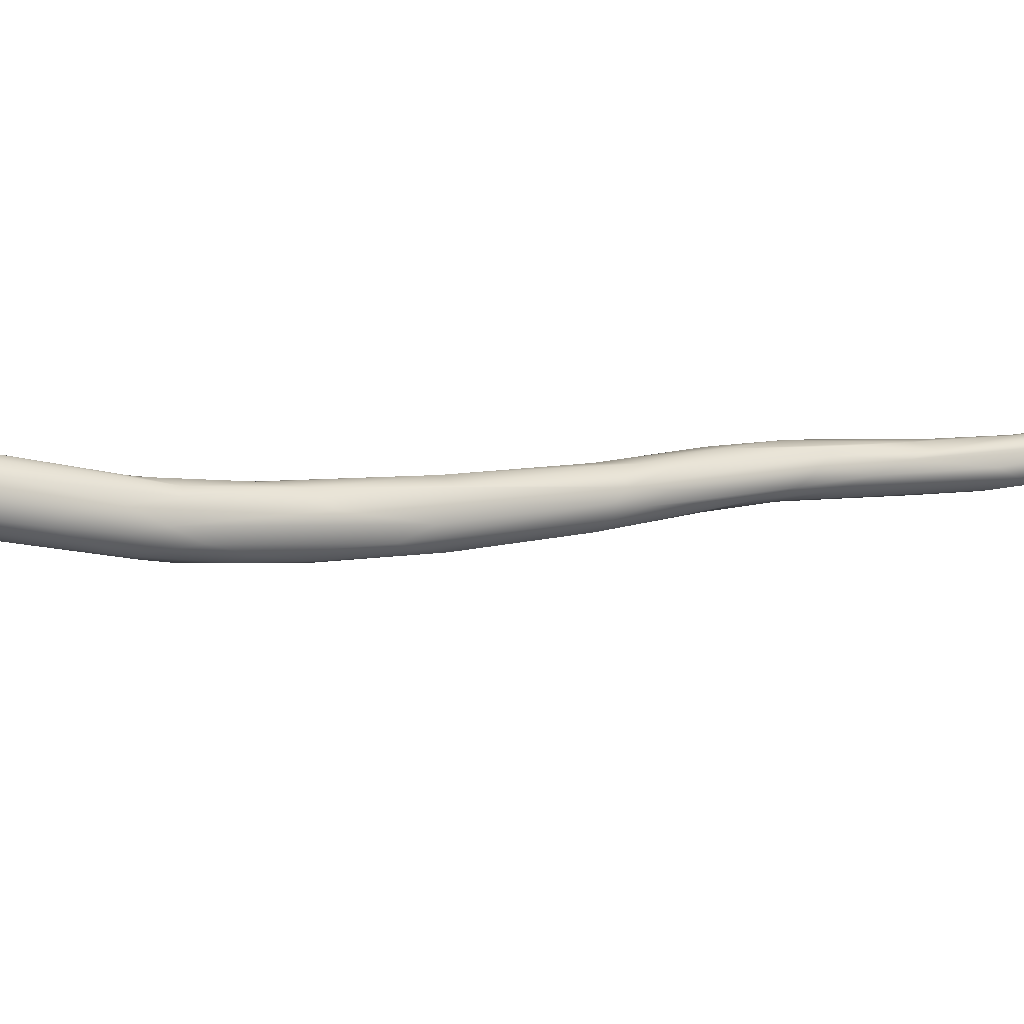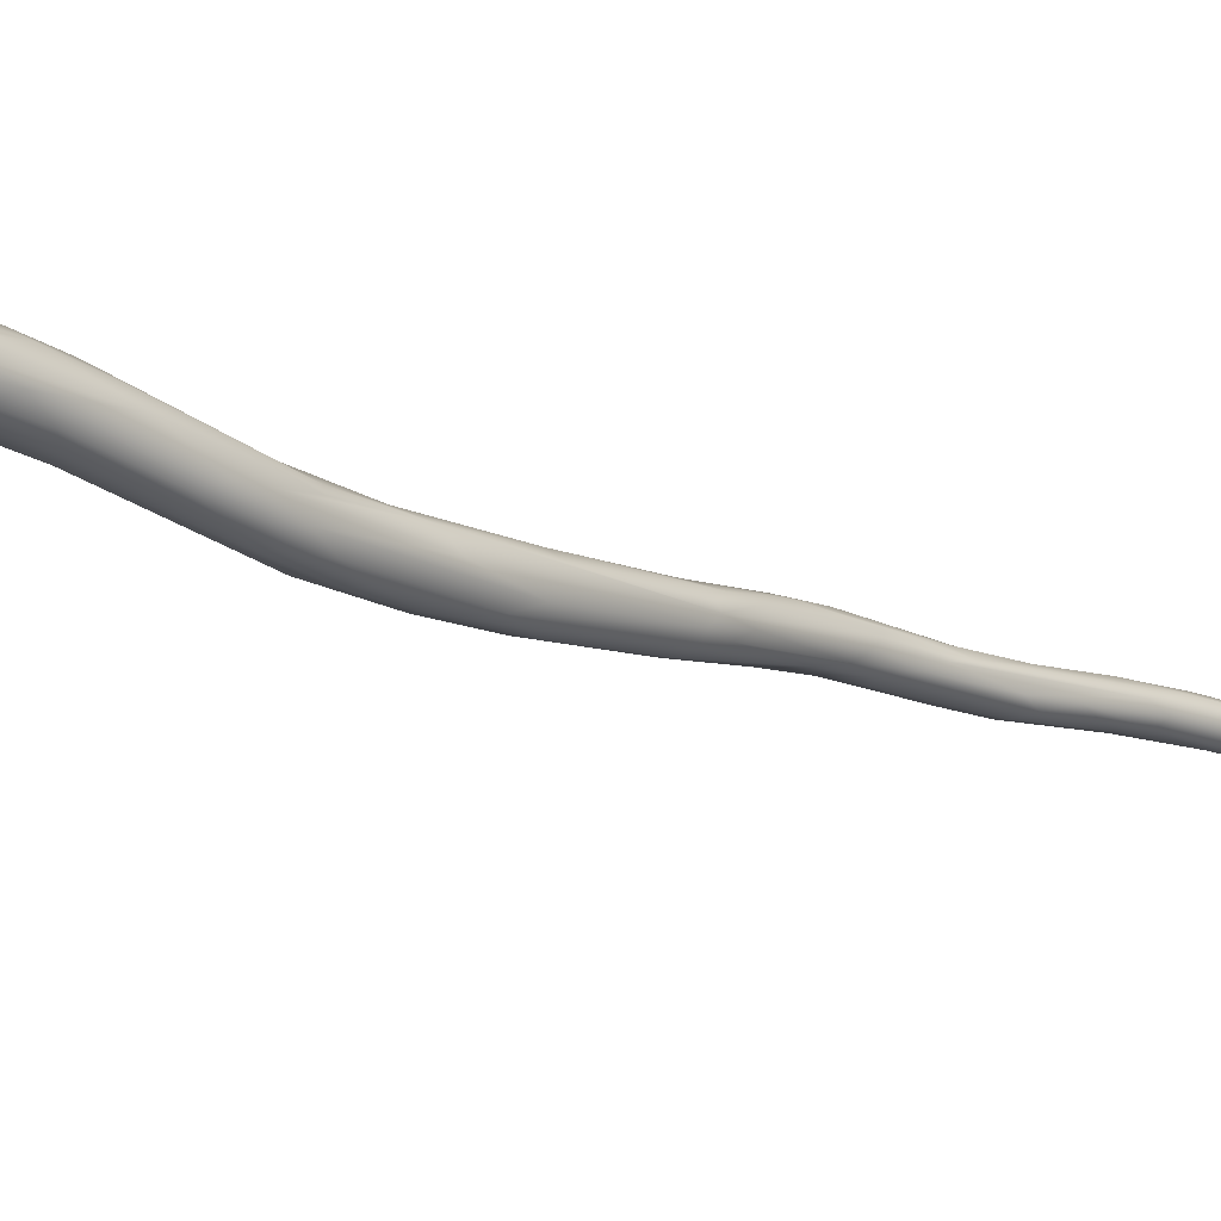
<metadata>
{"format":"obj","ext":"obj","renderer":"f3d","projection":"perspective","resolution":1024,"background":"white","views":[{"elev":-23.7,"azim":-110.7,"up":"+Z"},{"elev":-29.8,"azim":-135.5,"up":"+Z"}]}
</metadata>
<code>
o FJ1695.obj_grp1.579
v -0.06352 -0.523 7.182
v -0.06321 -0.523 7.181
v -0.06202 -0.5228 7.179
v -0.06317 -0.5239 7.179
v -0.06338 -0.5256 7.179
v -0.06394 -0.5257 7.18
v -0.06392 -0.5239 7.181
v -0.06424 -0.5249 7.182
v -0.06249 -0.5249 7.178
v -0.06203 -0.5308 7.181
v -0.06302 -0.5329 7.184
v -0.06204 -0.5216 7.183
v -0.06249 -0.5223 7.184
v -0.06415 -0.5254 7.183
v -0.06379 -0.5242 7.184
v -0.06342 -0.5296 7.186
v -0.06285 -0.5243 7.186
v -0.06348 -0.5327 7.186
v -0.0619 -0.5266 7.188
v -0.0625 -0.5312 7.189
v -0.06279 -0.5418 7.192
v -0.0627 -0.5427 7.196
v -0.06227 -0.5412 7.197
v -0.06082 -0.5244 7.178
v -0.06142 -0.5259 7.178
v -0.05991 -0.5256 7.178
v -0.05924 -0.5237 7.178
v -0.05845 -0.5227 7.179
v -0.05911 -0.5273 7.178
v -0.06124 -0.5213 7.181
v -0.06099 -0.5221 7.179
v -0.0611 -0.5212 7.183
v -0.06015 -0.5225 7.179
v -0.05898 -0.5215 7.18
v -0.05914 -0.521 7.181
v -0.05945 -0.5209 7.183
v -0.06063 -0.5314 7.18
v -0.05994 -0.5305 7.18
v -0.05826 -0.53 7.18
v -0.05968 -0.534 7.182
v -0.06233 -0.5231 7.186
v -0.06017 -0.5213 7.184
v -0.06012 -0.5223 7.186
v -0.06096 -0.5359 7.184
v -0.06213 -0.5395 7.188
v -0.05887 -0.5444 7.19
v -0.05785 -0.5436 7.19
v -0.06151 -0.5238 7.187
v -0.05945 -0.5233 7.187
v -0.05792 -0.5219 7.185
v -0.06011 -0.5258 7.188
v -0.05828 -0.5271 7.189
v -0.06143 -0.5303 7.19
v -0.0603 -0.5293 7.19
v -0.05911 -0.5298 7.191
v -0.06072 -0.5476 7.194
v -0.06048 -0.5443 7.191
v -0.05883 -0.5403 7.199
v -0.0584 -0.5489 7.193
v -0.05967 -0.5521 7.196
v -0.06163 -0.5407 7.197
v -0.06026 -0.5408 7.199
v -0.06097 -0.5532 7.199
v -0.06055 -0.5527 7.197
v -0.05815 -0.5568 7.197
v -0.06141 -0.5466 7.2
v -0.06025 -0.5461 7.202
v -0.05782 -0.5472 7.203
v -0.06124 -0.5531 7.201
v -0.06069 -0.5611 7.203
v -0.05913 -0.562 7.2
v -0.05964 -0.5677 7.202
v -0.06021 -0.5561 7.205
v -0.05892 -0.5515 7.205
v -0.06006 -0.5744 7.205
v -0.05966 -0.5805 7.205
v -0.05819 -0.5774 7.203
v -0.0584 -0.5847 7.204
v -0.05865 -0.5991 7.204
v -0.05879 -0.5618 7.207
v -0.06017 -0.5735 7.207
v -0.05946 -0.5811 7.21
v -0.06035 -0.5931 7.208
v -0.05992 -0.6018 7.205
v -0.06002 -0.6064 7.207
v -0.05962 -0.6123 7.209
v -0.05923 -0.6112 7.205
v -0.05872 -0.6075 7.204
v -0.05888 -0.6288 7.21
v -0.05966 -0.5911 7.21
v -0.05822 -0.5867 7.211
v -0.05893 -0.6127 7.21
v -0.05828 -0.5252 7.178
v -0.05756 -0.5237 7.178
v -0.05708 -0.5265 7.179
v -0.05808 -0.5211 7.183
v -0.05746 -0.5219 7.18
v -0.05716 -0.5215 7.182
v -0.05631 -0.5228 7.18
v -0.05593 -0.5226 7.183
v -0.05544 -0.524 7.181
v -0.05547 -0.5234 7.183
v -0.05673 -0.5241 7.179
v -0.05572 -0.5253 7.18
v -0.05681 -0.5307 7.181
v -0.05569 -0.5286 7.181
v -0.05819 -0.534 7.182
v -0.05555 -0.5325 7.184
v -0.0576 -0.5216 7.184
v -0.05652 -0.5223 7.184
v -0.05575 -0.5233 7.184
v -0.05659 -0.5238 7.186
v -0.05601 -0.527 7.187
v -0.05473 -0.5322 7.189
v -0.05483 -0.528 7.184
v -0.05602 -0.5421 7.19
v -0.05761 -0.5231 7.186
v -0.05752 -0.5306 7.191
v -0.05629 -0.5322 7.192
v -0.0552 -0.5345 7.192
v -0.05442 -0.5413 7.192
v -0.0539 -0.5482 7.195
v -0.05552 -0.5486 7.194
v -0.05703 -0.5407 7.199
v -0.05793 -0.5523 7.195
v -0.05461 -0.5568 7.198
v -0.05534 -0.5589 7.198
v -0.05769 -0.5427 7.201
v -0.05579 -0.5404 7.198
v -0.05775 -0.562 7.199
v -0.05647 -0.5656 7.2
v -0.05493 -0.5647 7.2
v -0.0558 -0.5445 7.202
v -0.05624 -0.5476 7.204
v -0.05477 -0.5495 7.204
v -0.05775 -0.57 7.201
v -0.0568 -0.5795 7.202
v -0.05685 -0.5868 7.203
v -0.05528 -0.5793 7.202
v -0.05723 -0.6048 7.203
v -0.05495 -0.5872 7.203
v -0.0561 -0.6084 7.203
v -0.05728 -0.6107 7.204
v -0.05493 -0.6095 7.203
v -0.05797 -0.6156 7.205
v -0.05511 -0.6195 7.204
v -0.05666 -0.621 7.205
v -0.05731 -0.5527 7.206
v -0.05556 -0.5517 7.205
v -0.0565 -0.5582 7.208
v -0.05741 -0.562 7.208
v -0.05505 -0.5625 7.209
v -0.05633 -0.5654 7.209
v -0.05789 -0.64 7.211
v -0.05498 -0.6276 7.206
v -0.05585 -0.6389 7.209
v -0.05683 -0.6361 7.208
v -0.05449 -0.6425 7.209
v -0.05817 -0.5792 7.211
v -0.05686 -0.5777 7.211
v -0.0549 -0.5776 7.211
v -0.0567 -0.5857 7.212
v -0.05477 -0.5845 7.211
v -0.05636 -0.6036 7.211
v -0.05822 -0.6081 7.211
v -0.05682 -0.6117 7.212
v -0.05536 -0.6083 7.211
v -0.05613 -0.6192 7.213
v -0.05722 -0.6217 7.213
v -0.05844 -0.6263 7.212
v -0.05812 -0.661 7.218
v -0.05776 -0.6597 7.216
v -0.05643 -0.6601 7.215
v -0.05455 -0.6586 7.214
v -0.05688 -0.6405 7.217
v -0.05825 -0.6418 7.215
v -0.05402 -0.6774 7.221
v -0.05725 -0.663 7.221
v -0.05616 -0.6578 7.221
v -0.05811 -0.6603 7.219
v -0.05686 -0.6637 7.217
v -0.05732 -0.6663 7.219
v -0.05738 -0.667 7.222
v -0.0558 -0.6725 7.225
v -0.05427 -0.6716 7.226
v -0.05541 -0.6853 7.227
v -0.05549 -0.684 7.225
v -0.05459 -0.6819 7.223
v -0.05518 -0.683 7.224
v -0.05496 -0.6858 7.228
v -0.05543 -0.705 7.228
v -0.05518 -0.6986 7.23
v -0.05527 -0.6946 7.228
v -0.05637 -0.7221 7.234
v -0.05571 -0.713 7.23
v -0.05463 -0.708 7.228
v -0.05477 -0.7171 7.231
v -0.05628 -0.7285 7.237
v -0.0562 -0.7255 7.234
v -0.05741 -0.7421 7.237
v -0.05496 -0.7245 7.232
v -0.05462 -0.7073 7.233
v -0.05473 -0.7192 7.236
v -0.05739 -0.7397 7.238
v -0.05533 -0.7304 7.239
v -0.05705 -0.7476 7.237
v -0.05572 -0.7469 7.237
v -0.05773 -0.7488 7.239
v -0.05632 -0.7513 7.238
v -0.05677 -0.749 7.242
v -0.05566 -0.7477 7.242
v -0.05745 -0.7605 7.244
v -0.05647 -0.756 7.244
v -0.05719 -0.7607 7.242
v -0.05598 -0.7596 7.24
v -0.05494 -0.7609 7.24
v -0.05602 -0.7658 7.242
v -0.05573 -0.7618 7.246
v -0.05425 -0.75 7.242
v -0.05733 -0.7747 7.248
v -0.05713 -0.7748 7.247
v -0.05636 -0.7749 7.246
v -0.05519 -0.7754 7.246
v -0.05683 -0.766 7.247
v -0.05677 -0.774 7.25
v -0.05557 -0.7741 7.25
v -0.05718 -0.7747 7.249
v -0.05666 -0.7758 7.248
v -0.05658 -0.7757 7.249
v -0.05623 -0.7757 7.247
v -0.05586 -0.7763 7.248
v -0.05538 -0.7763 7.249
v -0.05588 -0.7753 7.25
v -0.05517 -0.7763 7.247
v -0.05487 -0.7765 7.248
v -0.05497 -0.5309 7.184
v -0.05397 -0.5407 7.194
v -0.05293 -0.5488 7.201
v -0.05438 -0.545 7.201
v -0.05248 -0.5505 7.199
v -0.05218 -0.5533 7.202
v -0.05273 -0.5579 7.2
v -0.05158 -0.5606 7.204
v -0.05321 -0.5634 7.2
v -0.05314 -0.5528 7.204
v -0.05187 -0.5586 7.205
v -0.05128 -0.5687 7.206
v -0.05154 -0.5709 7.204
v -0.05227 -0.5817 7.205
v -0.05352 -0.5778 7.203
v -0.05388 -0.5882 7.204
v -0.05314 -0.5895 7.204
v -0.05257 -0.5941 7.205
v -0.05392 -0.6138 7.204
v -0.05263 -0.6225 7.206
v -0.05418 -0.5575 7.207
v -0.05259 -0.5588 7.206
v -0.05313 -0.5656 7.209
v -0.05198 -0.5676 7.208
v -0.0514 -0.5743 7.207
v -0.05233 -0.5764 7.209
v -0.05201 -0.5894 7.207
v -0.0523 -0.5983 7.208
v -0.05226 -0.6028 7.207
v -0.05269 -0.6105 7.205
v -0.05234 -0.6086 7.209
v -0.05202 -0.6204 7.207
v -0.05158 -0.6259 7.209
v -0.05357 -0.6278 7.206
v -0.05304 -0.6398 7.209
v -0.05226 -0.6356 7.209
v -0.05404 -0.5701 7.21
v -0.05324 -0.5752 7.21
v -0.0537 -0.5841 7.211
v -0.05235 -0.5823 7.21
v -0.05402 -0.5992 7.211
v -0.05272 -0.6004 7.209
v -0.05358 -0.6071 7.21
v -0.05449 -0.6151 7.212
v -0.05309 -0.6149 7.211
v -0.05183 -0.6294 7.212
v -0.05132 -0.658 7.218
v -0.05164 -0.6368 7.211
v -0.05283 -0.6586 7.215
v -0.05176 -0.6593 7.216
v -0.05454 -0.6238 7.214
v -0.05214 -0.6391 7.215
v -0.05353 -0.6419 7.217
v -0.0519 -0.6716 7.219
v -0.05493 -0.6392 7.217
v -0.05442 -0.6556 7.221
v -0.05276 -0.6583 7.221
v -0.05157 -0.6593 7.22
v -0.05062 -0.6709 7.221
v -0.05391 -0.6601 7.222
v -0.05063 -0.6774 7.227
v -0.05127 -0.6807 7.222
v -0.05348 -0.6864 7.223
v -0.05274 -0.6808 7.222
v -0.05215 -0.6872 7.223
v -0.05219 -0.6752 7.227
v -0.05401 -0.6799 7.228
v -0.05279 -0.7059 7.227
v -0.05482 -0.6911 7.225
v -0.05129 -0.7052 7.227
v -0.05271 -0.6816 7.229
v -0.05163 -0.685 7.23
v -0.05429 -0.6952 7.23
v -0.05297 -0.6987 7.232
v -0.05336 -0.7113 7.228
v -0.05217 -0.7212 7.232
v -0.05343 -0.7206 7.231
v -0.05141 -0.7027 7.233
v -0.05307 -0.7079 7.234
v -0.05393 -0.7319 7.234
v -0.05148 -0.7255 7.234
v -0.05244 -0.7358 7.235
v -0.05315 -0.7197 7.237
v -0.05165 -0.7111 7.234
v -0.05137 -0.7214 7.237
v -0.05394 -0.7297 7.239
v -0.05287 -0.7276 7.238
v -0.05364 -0.7437 7.241
v -0.05241 -0.7412 7.239
v -0.05406 -0.75 7.237
v -0.05348 -0.7542 7.239
v -0.05248 -0.7461 7.239
v -0.05269 -0.7485 7.241
v -0.05282 -0.762 7.242
v -0.05392 -0.7648 7.242
v -0.05451 -0.7617 7.246
v -0.05268 -0.7621 7.244
v -0.05361 -0.7611 7.245
v -0.0542 -0.7757 7.246
v -0.05324 -0.7754 7.247
v -0.05284 -0.775 7.248
v -0.05433 -0.774 7.25
v -0.0535 -0.7742 7.25
v -0.05282 -0.7743 7.249
v -0.05452 -0.7758 7.25
v -0.0542 -0.7763 7.248
v -0.05416 -0.7762 7.249
v -0.05331 -0.7757 7.248
v -0.05317 -0.7752 7.249
v -0.05441 -0.7748 7.25
v -0.04888 -0.6848 7.227
v -0.04894 -0.686 7.226
v -0.04927 -0.6907 7.226
v -0.04936 -0.6829 7.228
v -0.05114 -0.6968 7.226
v -0.05002 -0.6977 7.227
v -0.04907 -0.6969 7.228
v -0.05047 -0.6835 7.229
v -0.05053 -0.6892 7.23
v -0.04975 -0.6901 7.23
v -0.04907 -0.6893 7.229
v -0.05013 -0.7067 7.232
v -0.04895 -0.6941 7.229
v -0.05012 -0.7042 7.228
v -0.05006 -0.7109 7.231
v -0.05091 -0.7252 7.235
v -0.05088 -0.72 7.236
v -0.05077 -0.7235 7.235
f 4 5 6
f 7 4 6
f 7 6 8
f 4 7 2
f 2 7 1
f 4 9 5
f 6 11 8
f 5 11 6
f 1 12 2
f 13 12 1
f 7 8 1
f 14 15 8
f 1 8 15
f 14 16 15
f 1 15 13
f 17 41 15
f 14 8 16
f 18 16 8
f 8 11 18
f 16 17 15
f 17 16 19
f 11 21 18
f 18 22 16
f 20 16 23
f 18 21 22
f 22 23 16
f 24 25 9
f 26 25 24
f 27 26 24
f 25 26 29
f 3 2 30
f 30 2 12
f 30 31 3
f 30 12 32
f 33 3 31
f 31 34 33
f 34 31 30
f 35 30 36
f 36 30 32
f 33 28 27
f 35 34 30
f 9 25 5
f 2 3 4
f 9 4 3
f 10 5 25
f 24 9 3
f 24 3 33
f 27 24 33
f 25 37 10
f 29 38 25
f 38 37 25
f 29 39 38
f 11 5 10
f 37 38 40
f 32 12 13
f 13 42 32
f 13 41 42
f 41 43 42
f 36 32 42
f 15 41 13
f 37 44 10
f 10 44 45
f 44 37 40
f 46 44 40
f 46 40 47
f 41 48 43
f 17 48 41
f 48 17 19
f 48 49 43
f 48 51 49
f 51 48 19
f 49 51 52
f 19 16 20
f 53 19 20
f 53 54 19
f 19 54 51
f 55 51 54
f 52 51 55
f 10 45 11
f 11 45 21
f 57 45 44
f 57 56 45
f 46 57 44
f 58 55 54
f 56 21 45
f 59 56 57
f 56 59 60
f 61 20 23
f 61 53 20
f 53 61 62
f 54 53 62
f 21 63 22
f 56 64 21
f 64 63 21
f 64 56 60
f 65 64 60
f 54 62 58
f 22 66 23
f 61 23 66
f 61 66 67
f 61 67 62
f 68 58 62
f 62 67 68
f 63 69 22
f 63 70 69
f 63 71 72
f 63 72 70
f 64 71 63
f 66 73 67
f 22 69 66
f 74 67 73
f 69 70 66
f 72 75 70
f 72 76 75
f 72 77 76
f 77 78 76
f 74 73 80
f 70 81 66
f 66 81 82
f 66 82 73
f 73 82 80
f 70 75 81
f 81 75 83
f 83 75 76
f 81 83 82
f 84 83 76
f 79 84 76
f 84 85 83
f 85 86 83
f 84 87 85
f 84 88 87
f 82 90 91
f 159 82 91
f 83 90 82
f 90 83 86
f 86 92 90
f 27 93 26
f 93 29 26
f 95 29 93
f 28 33 34
f 96 35 36
f 98 34 35
f 35 96 98
f 34 97 28
f 97 34 98
f 97 99 28
f 99 97 98
f 99 98 100
f 99 100 102
f 28 94 27
f 94 93 27
f 93 94 103
f 93 103 95
f 28 99 94
f 95 103 104
f 94 99 103
f 99 101 103
f 104 103 101
f 101 99 102
f 95 39 29
f 95 105 39
f 95 106 105
f 104 106 95
f 107 38 39
f 40 38 107
f 105 107 39
f 106 108 105
f 96 36 42
f 43 50 42
f 96 42 109
f 109 42 50
f 109 98 96
f 109 110 98
f 109 50 110
f 110 100 98
f 100 110 111
f 111 110 112
f 112 113 111
f 111 113 114
f 102 100 111
f 102 111 114
f 104 115 106
f 47 40 107
f 105 116 107
f 116 47 107
f 108 116 105
f 49 50 43
f 117 50 49
f 110 50 117
f 52 117 49
f 112 117 52
f 52 118 112
f 110 117 112
f 113 112 118
f 119 113 118
f 119 120 113
f 108 121 116
f 55 118 52
f 57 46 59
f 59 46 47
f 123 47 116
f 122 123 116
f 118 55 58
f 118 124 119
f 125 60 59
f 47 123 59
f 125 65 60
f 125 59 126
f 123 126 59
f 127 65 125
f 125 126 127
f 124 118 58
f 128 124 58
f 124 129 119
f 68 128 58
f 71 64 65
f 65 130 71
f 131 130 65
f 131 65 127
f 133 124 128
f 133 128 134
f 68 134 128
f 129 124 133
f 68 67 74
f 135 133 134
f 71 136 72
f 136 71 130
f 130 131 136
f 132 137 131
f 136 77 72
f 131 137 136
f 136 137 77
f 77 138 78
f 137 138 77
f 139 138 137
f 142 138 141
f 78 79 76
f 138 79 78
f 140 79 138
f 138 142 140
f 79 88 84
f 79 143 88
f 143 79 140
f 140 142 143
f 145 88 143
f 142 146 143
f 147 145 143
f 143 146 147
f 68 74 148
f 149 68 148
f 68 149 134
f 135 134 149
f 148 150 149
f 80 151 74
f 74 151 148
f 150 148 151
f 150 153 152
f 153 150 151
f 88 145 87
f 87 89 85
f 87 154 89
f 87 145 154
f 146 155 147
f 147 155 156
f 145 147 157
f 156 157 147
f 145 157 154
f 151 80 160
f 160 153 151
f 159 80 82
f 159 160 80
f 152 153 161
f 153 160 161
f 162 160 159
f 160 162 161
f 159 91 162
f 91 90 92
f 92 165 91
f 162 91 164
f 91 165 164
f 164 165 166
f 164 166 167
f 168 167 166
f 165 92 169
f 169 166 165
f 85 170 86
f 86 170 92
f 85 89 170
f 154 157 172
f 156 173 157
f 174 156 158
f 168 166 169
f 169 92 170
f 89 171 170
f 169 170 175
f 170 171 176
f 168 169 175
f 175 170 176
f 89 154 172
f 172 171 89
f 174 173 156
f 173 172 157
f 174 177 173
f 175 176 178
f 178 179 175
f 171 180 176
f 176 180 178
f 172 173 181
f 172 182 171
f 181 182 172
f 177 181 173
f 180 183 178
f 180 171 183
f 183 184 178
f 179 178 184
f 179 184 185
f 171 186 183
f 182 187 171
f 181 188 182
f 189 182 188
f 187 182 189
f 183 190 184
f 183 186 190
f 171 187 186
f 193 194 192
f 193 191 194
f 195 194 191
f 191 196 195
f 196 197 195
f 192 194 198
f 194 195 199
f 194 199 200
f 195 201 199
f 198 202 192
f 202 198 203
f 204 198 194
f 203 198 205
f 204 194 200
f 199 201 206
f 199 206 200
f 200 208 204
f 201 207 206
f 200 206 208
f 209 206 207
f 207 216 209
f 205 198 210
f 210 211 205
f 212 204 208
f 204 212 198
f 211 210 213
f 206 214 208
f 210 198 212
f 209 214 206
f 215 214 209
f 208 214 212
f 209 216 215
f 215 217 214
f 217 215 216
f 210 212 213
f 218 211 213
f 211 218 219
f 214 220 212
f 214 221 220
f 223 222 217
f 224 212 225
f 224 213 212
f 213 224 218
f 212 220 225
f 218 224 226
f 220 227 225
f 221 214 222
f 214 217 222
f 226 224 225
f 221 228 220
f 220 229 227
f 228 229 220
f 221 222 230
f 230 228 221
f 228 231 229
f 230 231 228
f 232 229 231
f 223 230 222
f 223 234 230
f 234 231 230
f 234 235 231
f 235 232 231
f 232 233 229
f 227 233 225
f 225 233 226
f 227 229 233
f 101 102 115
f 102 114 115
f 101 115 104
f 236 106 115
f 108 106 236
f 236 121 108
f 236 115 121
f 113 120 114
f 115 114 121
f 114 237 121
f 121 122 116
f 120 238 237
f 120 239 238
f 120 237 114
f 240 121 237
f 122 121 240
f 239 120 119
f 239 119 129
f 237 238 240
f 122 126 123
f 122 242 126
f 122 240 242
f 126 244 127
f 242 244 126
f 127 132 131
f 244 132 127
f 239 129 133
f 133 135 239
f 239 135 238
f 135 245 238
f 241 238 245
f 238 241 240
f 240 241 243
f 241 245 246
f 240 243 247
f 243 241 246
f 240 248 242
f 244 242 249
f 132 139 137
f 132 250 139
f 250 132 244
f 250 244 249
f 242 248 249
f 250 141 139
f 249 251 250
f 252 251 249
f 138 139 141
f 251 141 250
f 141 144 142
f 141 251 144
f 254 251 252
f 254 144 251
f 146 142 144
f 254 146 144
f 149 150 152
f 135 149 256
f 256 149 152
f 135 256 245
f 257 245 256
f 245 257 246
f 258 257 256
f 258 259 257
f 246 257 259
f 246 259 247
f 249 253 252
f 262 253 249
f 262 249 248
f 262 260 263
f 264 253 262
f 262 263 264
f 252 253 265
f 264 263 266
f 252 265 254
f 253 264 267
f 253 267 265
f 265 255 254
f 267 264 268
f 265 267 255
f 269 254 255
f 269 146 254
f 269 155 146
f 156 155 158
f 269 158 155
f 255 271 269
f 271 270 269
f 158 269 270
f 256 152 258
f 258 152 272
f 258 272 273
f 259 258 273
f 259 261 260
f 261 259 273
f 272 152 161
f 161 273 272
f 274 273 161
f 274 261 273
f 261 275 260
f 163 161 162
f 161 163 274
f 275 261 274
f 263 260 275
f 276 275 274
f 263 275 277
f 162 164 163
f 163 164 276
f 276 274 163
f 275 276 277
f 263 277 266
f 164 167 276
f 278 277 276
f 266 277 278
f 276 167 278
f 167 279 278
f 278 280 266
f 279 280 278
f 280 281 266
f 266 281 264
f 264 281 268
f 281 282 268
f 268 283 267
f 267 271 255
f 267 283 271
f 284 270 271
f 283 285 271
f 284 271 285
f 284 158 270
f 174 158 284
f 167 168 279
f 279 168 286
f 286 280 279
f 281 287 282
f 288 280 286
f 280 287 281
f 289 177 174
f 286 168 290
f 286 290 288
f 287 280 288
f 288 290 291
f 287 288 292
f 168 175 290
f 175 179 290
f 290 179 291
f 292 293 287
f 174 284 289
f 285 289 284
f 288 291 292
f 295 292 291
f 291 179 295
f 296 292 295
f 177 188 181
f 298 188 177
f 177 289 299
f 289 297 299
f 177 299 298
f 298 299 300
f 297 300 299
f 179 185 295
f 301 295 185
f 296 295 301
f 185 184 302
f 188 304 189
f 189 304 187
f 304 193 187
f 300 303 298
f 304 191 193
f 188 298 304
f 304 196 191
f 196 304 298
f 298 303 196
f 301 185 306
f 185 302 306
f 301 306 307
f 190 308 184
f 184 308 302
f 306 309 307
f 187 193 186
f 309 302 308
f 306 302 309
f 193 192 186
f 186 192 190
f 190 192 308
f 303 310 196
f 305 310 303
f 310 197 196
f 305 311 310
f 197 310 312
f 197 312 201
f 310 311 312
f 307 309 313
f 308 192 202
f 202 309 308
f 314 309 202
f 313 309 314
f 201 195 197
f 315 312 311
f 315 201 312
f 311 317 315
f 317 311 316
f 315 207 201
f 318 319 314
f 318 320 319
f 202 203 314
f 314 203 318
f 203 205 318
f 318 205 321
f 320 318 322
f 318 321 322
f 320 324 363
f 325 315 317
f 326 325 317
f 315 325 207
f 207 325 216
f 323 320 322
f 321 205 211
f 324 320 323
f 321 211 323
f 321 323 322
f 363 324 327
f 327 324 328
f 219 323 211
f 324 323 219
f 324 219 328
f 327 329 317
f 317 329 326
f 325 330 216
f 326 330 325
f 331 219 218
f 329 327 332
f 327 328 332
f 219 331 333
f 219 333 328
f 328 333 332
f 330 334 216
f 330 326 329
f 335 330 329
f 336 335 329
f 329 332 336
f 217 216 223
f 216 334 223
f 330 335 334
f 331 218 337
f 338 333 331
f 332 339 336
f 332 333 339
f 340 233 232
f 234 223 334
f 334 341 234
f 341 235 234
f 342 232 235
f 342 340 232
f 341 342 235
f 341 334 335
f 343 341 335
f 341 343 342
f 343 344 342
f 338 344 339
f 335 336 343
f 336 339 344
f 343 336 344
f 337 218 226
f 337 226 345
f 331 337 338
f 345 338 337
f 339 333 338
f 226 233 345
f 340 345 233
f 345 344 338
f 340 344 345
f 344 340 342
f 248 240 247
f 243 246 247
f 247 259 260
f 248 247 262
f 247 260 262
f 268 282 283
f 293 282 287
f 283 282 285
f 294 285 282
f 346 282 293
f 294 282 346
f 289 285 294
f 294 297 289
f 294 346 347
f 348 297 294
f 292 296 293
f 346 293 349
f 349 293 296
f 294 347 348
f 300 350 303
f 350 300 297
f 351 297 348
f 347 346 352
f 347 352 348
f 351 350 297
f 348 352 351
f 350 305 303
f 351 305 350
f 301 307 353
f 353 296 301
f 349 296 353
f 353 307 354
f 355 349 353
f 354 355 353
f 356 349 355
f 346 349 356
f 356 355 357
f 346 358 352
f 356 358 346
f 358 356 357
f 359 305 351
f 352 359 351
f 352 360 359
f 352 358 360
f 359 316 305
f 360 316 359
f 305 316 311
f 360 361 316
f 354 307 313
f 313 355 354
f 313 357 355
f 319 357 313
f 358 357 360
f 319 313 314
f 357 319 320
f 357 363 360
f 357 362 363
f 360 363 361
f 357 320 362
f 362 320 363
f 317 316 361
f 361 363 327
f 361 327 317

</code>
